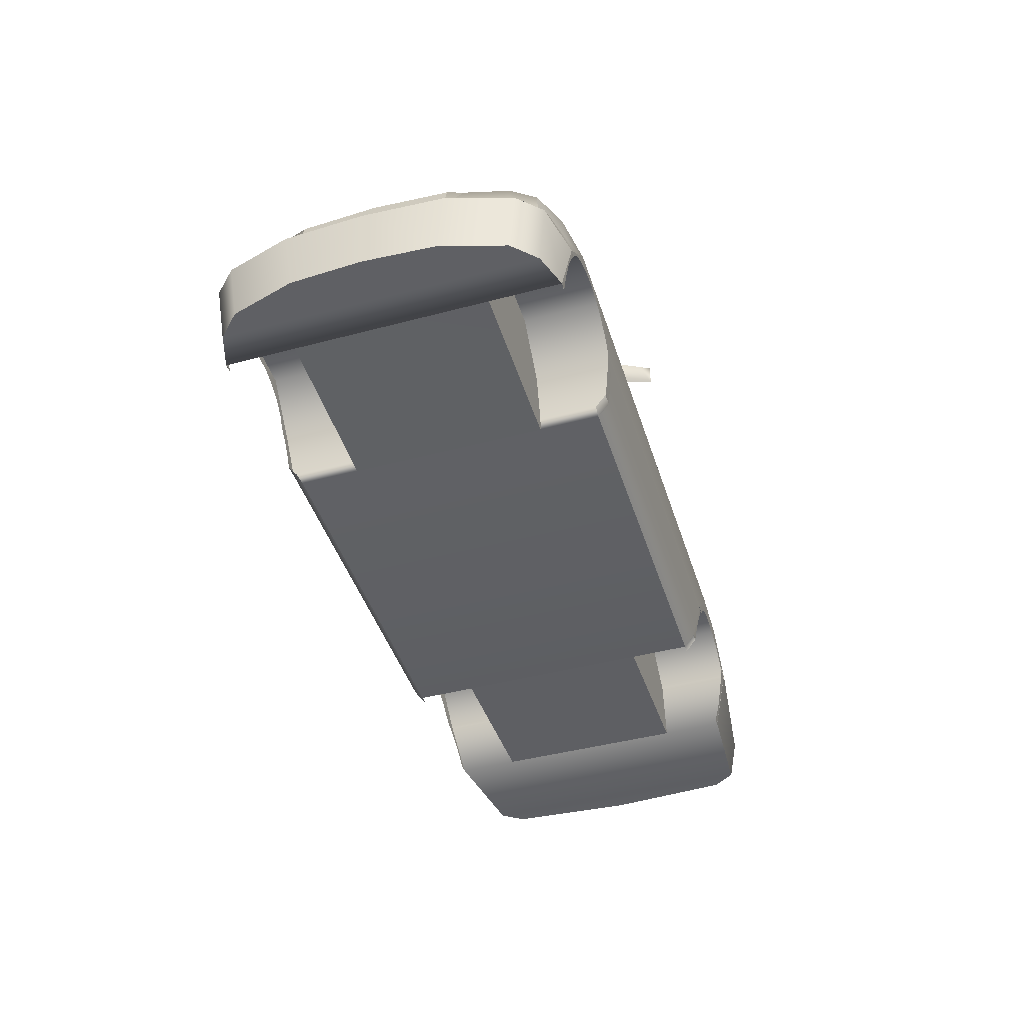
<metadata>
{"format":"obj","ext":"obj","renderer":"f3d","projection":"perspective","resolution":1024,"background":"white","views":[{"elev":-44.1,"azim":-72.7,"up":"+Y"}]}
</metadata>
<code>
o Celsior
v -12.7 6.793 13.45
v -15.51 7.253 7.513
v -23.93 6.633 10.01
v -32.05 5.535 7.195
v -24.24 6.793 0.01886
v -32.36 5.535 0.01886
v -15.51 7.253 -7.491
v -32.05 5.535 -7.173
v -23.93 6.633 -9.984
v -32.36 5.535 0.01886
v -16.12 7.413 0.01886
v -34.55 4.446 0.01886
v -34.24 4.446 -6.078
v -12.7 6.793 -13.43
v -34.55 4.446 0.01886
v -34.24 4.446 6.1
v -7.698 6.793 16.26
v -7.698 8.661 16.26
v -8.929 7.723 15.64
v -8.929 6.474 13.61
v -10.51 7.413 13.05
v -8.929 8.661 13.05
v -10.51 7.413 13.05
v -8.929 8.661 13.05
v -9.237 7.413 13.05
v -7.698 6.793 16.26
v -8.929 6.474 13.61
v -9.237 7.413 13.05
v -7.698 8.661 16.26
v -8.929 8.661 13.05
v 40.28 3.817 5.322
v 39.89 3.817 10.72
v 40.28 1.789 5.163
v 40.12 4.915 5.481
v 39.97 4.915 7.83
v 39.81 4.915 10.64
v 38.89 4.915 12.43
v 38.58 3.817 12.82
v 39.81 1.789 10.94
v 38.58 1.789 12.82
v -35.32 1.16 6.1
v -33.94 4.286 7.354
v -34.24 4.446 6.1
v -23.93 6.633 10.01
v -32.05 5.535 7.195
v -23.01 6.324 10.8
v -12.7 6.793 13.45
v -31.13 5.225 8.132
v -33.94 4.286 7.354
v -34.24 4.446 6.1
v -28.93 4.286 14.07
v -28.63 5.225 13.13
v -31.74 4.286 12.82
v -22.36 6.004 13.45
v -24.86 4.286 14.71
v -29.24 1.16 14.55
v -33.01 0.5402 13.77
v -32.67 1.16 13.13
v -28.63 0.5402 14.71
v -19.85 4.286 14.71
v -12.7 6.793 13.45
v 5.459 6.943 13.45
v 2.651 4.286 14.71
v -16.43 0.5402 14.71
v 1.073 0.5402 14.71
v -28.63 0.5402 14.71
v -24.86 4.286 14.71
v -19.85 4.286 14.71
v 19.81 4.286 14.71
v 16.38 0.5402 14.71
v 21.08 7.413 13.45
v 24.81 4.286 14.55
v 29.2 7.103 12.97
v 39.2 6.474 11.74
v 38.58 4.286 12.67
v 28.89 1.789 14.39
v 28.27 1.16 14.55
v 40.12 1.16 13.13
v 38.58 1.789 12.82
v 38.58 1.789 12.82
v -17.72 0.5402 14.71
v -28.03 0.5402 14.71
v -18.07 1.267 14.71
v -22.99 3.457 14.71
v -27.87 0.8576 14.71
v -27.1 1.77 14.71
v -26.31 2.3 14.71
v -25.53 2.756 14.71
v -24.72 3.095 14.71
v -23.67 3.375 14.71
v -22.58 3.507 14.71
v -21.57 3.389 14.71
v -20.63 3.139 14.71
v -19.92 2.845 14.71
v -19.17 2.226 14.71
v -18.64 1.814 14.71
v -31.13 5.225 8.132
v -29.86 5.225 11.26
v -23.01 6.324 10.8
v -33.01 4.286 10.94
v -33.94 4.286 7.354
v -31.74 4.286 12.82
v -28.63 5.225 13.13
v -22.36 6.004 13.45
v -12.7 6.793 13.45
v 19.19 13.36 9.704
v 21.08 7.413 13.45
v 27.93 7.723 12.2
v 6.69 13.82 9.704
v -3.004 13.51 9.704
v 5.459 6.943 13.45
v -12.7 6.793 13.45
v 29.2 7.103 12.97
v 39.2 6.474 11.74
v 27.93 7.723 12.2
v 21.08 7.413 13.45
v 39.51 7.103 10.94
v 30.77 8.192 7.513
v 39.81 7.572 7.513
v 40.12 7.723 0.01886
v 31.7 8.352 0.01886
v 30.77 8.192 -7.491
v 39.81 7.572 -7.491
v 39.51 7.103 -10.92
v 27.93 7.723 -12.17
v 39.2 6.474 -11.71
v 29.2 7.103 -12.95
v 21.08 7.413 -13.43
v -15.51 -4.774 13.13
v -15.51 -3.525 14.07
v -29.55 -4.464 14.07
v -28.63 0.5402 14.71
v -16.43 0.5402 14.71
v -28.03 0.5402 14.71
v -17.72 0.5402 14.71
v -16.58 -4.75 13.21
v -28.9 -4.478 14.03
v -16.62 -3.181 14.12
v -28.11 0.3804 14.68
v -16.61 -3.599 14.07
v -28.9 -4.421 14.07
v -17.13 -0.669 14.52
v -16.88 -1.506 14.39
v -16.63 -2.34 14.26
v -16.62 -3.002 14.15
v -28.92 -3.076 14.24
v -28.8 -1.468 14.45
v -28.37 -0.1285 14.62
v 40.43 4.286 0.01886
v 39.81 4.286 -10.62
v 39.81 7.572 -7.491
v 39.81 4.286 10.64
v 40.43 1.789 0.01886
v 40.12 7.723 0.01886
v 39.81 7.572 7.513
v 39.51 7.103 10.94
v 39.2 6.474 11.74
v 38.58 4.286 12.67
v 38.58 1.789 12.82
v 39.81 1.789 10.94
v 39.81 1.789 -10.92
v 38.58 1.789 -12.79
v 38.58 4.286 -12.65
v 39.2 6.474 -11.71
v 39.51 7.103 -10.92
v -7.698 8.661 -16.24
v -7.698 6.793 -16.24
v -8.929 7.723 -15.62
v -8.929 8.661 -13.03
v -10.51 7.413 -13.03
v -8.929 6.474 -13.59
v -8.929 8.661 -13.03
v -10.51 7.413 -13.03
v -9.237 7.413 -13.03
v -8.929 6.474 -13.59
v -7.698 6.793 -16.24
v -9.237 7.413 -13.03
v -8.929 8.661 -13.03
v -7.698 8.661 -16.24
v 40.12 4.915 -5.459
v 40.28 3.817 -5.3
v 39.97 4.915 -7.808
v 39.89 3.817 -10.7
v 39.81 4.915 -10.62
v 38.89 4.915 -12.41
v 38.58 3.817 -12.79
v 38.58 1.789 -12.79
v 39.81 1.789 -10.92
v 40.28 1.789 -5.141
v -33.94 4.286 -7.332
v -35.32 1.16 -6.078
v -34.24 4.446 -6.078
v -23.01 6.324 -10.78
v -32.05 5.535 -7.173
v -31.13 5.225 -8.11
v -23.93 6.633 -9.984
v -12.7 6.793 -13.43
v -33.94 4.286 -7.332
v -34.24 4.446 -6.078
v -28.63 5.225 -13.11
v -28.93 4.286 -14.05
v -31.74 4.286 -12.79
v -22.36 6.004 -13.43
v -24.86 4.286 -14.68
v -19.85 4.286 -14.68
v -12.7 6.793 -13.43
v 5.459 6.943 -13.43
v 21.08 7.413 -13.43
v 2.651 4.286 -14.68
v 19.81 4.286 -14.68
v 24.81 4.286 -14.52
v 1.073 0.5402 -14.68
v 16.38 0.5402 -14.68
v -16.43 0.5402 -14.68
v -28.63 0.5402 -14.68
v -24.86 4.286 -14.68
v -19.85 4.286 -14.68
v 28.27 1.16 -14.52
v 28.89 1.789 -14.37
v 29.2 7.103 -12.95
v 39.2 6.474 -11.71
v 38.58 4.286 -12.65
v 38.58 1.789 -12.79
v 40.12 1.16 -13.11
v 38.58 1.789 -12.79
v -29.24 1.16 -14.52
v -28.63 0.5402 -14.68
v -33.01 0.5402 -13.75
v -32.67 1.16 -13.11
v -17.93 1.207 -14.68
v -23.17 3.536 -14.68
v -17.54 0.5402 -14.68
v -28.18 0.5402 -14.68
v -24.44 3.278 -14.68
v -25.3 2.966 -14.68
v -26.21 2.342 -14.68
v -27.15 1.583 -14.68
v -27.88 0.9733 -14.68
v -18.12 1.529 -14.68
v -19.15 2.437 -14.68
v -20.41 3.128 -14.68
v -21.87 3.549 -14.68
v -29.86 5.225 -11.24
v -33.01 4.286 -10.92
v -31.74 4.286 -12.79
v -31.13 5.225 -8.11
v -23.01 6.324 -10.78
v -28.63 5.225 -13.11
v -22.36 6.004 -13.43
v -12.7 6.793 -13.43
v -33.94 4.286 -7.332
v 21.08 7.413 -13.43
v 19.19 13.36 -9.682
v 27.93 7.723 -12.17
v 6.69 13.82 -9.682
v 5.459 6.943 -13.43
v -12.7 6.793 -13.43
v -3.004 13.51 -9.682
v -15.51 -3.525 -14.05
v -28.63 0.5402 -14.68
v -16.43 0.5402 -14.68
v -15.51 -4.774 -13.11
v -29.55 -4.464 -14.05
v -16.64 -3.173 -14.1
v -28.26 0.4257 -14.67
v -16.62 -3.6 -14.05
v -28.83 -4.416 -14.05
v -28.18 0.5402 -14.68
v -17.54 0.5402 -14.68
v -16.58 -4.75 -13.18
v -28.82 -4.48 -14
v -16.67 -2.524 -14.2
v -16.95 -0.9785 -14.45
v -28.45 0.1465 -14.63
v -28.83 -1.521 -14.42
v -29.02 -3.473 -14.17
v 28.89 -4.145 -13.27
v 15.46 -3.525 -14.05
v 28.27 1.16 -14.52
v 15.46 -4.774 -13.11
v 16.38 0.5402 -14.68
v 28.15 -4.179 -13.26
v 16.23 -4.738 -13.12
v 16.22 -3.249 -14.08
v 27.08 0.7248 -14.48
v 17.1 0.5772 -14.67
v 26.83 1.084 -14.54
v 28.19 -4.112 -13.31
v 16.22 -3.56 -14
v 16.73 -0.3211 -14.54
v 16.53 -1.219 -14.4
v 16.34 -2.292 -14.23
v 28.21 -2.429 -13.7
v 27.87 -1.004 -14.04
v 27.43 0.2449 -14.35
v 39.51 -2.896 -12.49
v 41.39 -2.896 0.01886
v 39.51 -2.896 12.51
v 28.89 -4.145 -13.27
v 39.51 -2.896 -12.49
v 28.89 -4.145 13.29
v 28.89 -4.145 -13.27
v 28.27 1.16 14.55
v 28.27 1.16 -14.52
v 40.78 -2.896 -10.62
v 39.51 -2.896 -12.49
v 40.78 -2.896 10.64
v 39.51 -2.896 12.51
v 41.39 -2.896 0.01886
v -36.13 -4.464 0.01886
v -34.24 -4.464 -11.24
v -34.24 -4.464 11.26
v -34.24 -4.464 11.26
v -35.82 -4.464 5.941
v -35.82 -4.464 -5.919
v -34.24 -4.464 -11.24
v -32.36 -4.464 -13.11
v -32.36 -4.464 13.13
v -32.36 -4.464 13.13
v -29.55 -4.464 -14.05
v -29.55 -4.464 14.07
v 38.89 4.915 12.43
v 38.58 3.817 12.82
v 38.58 1.789 12.82
v 38.12 4.915 12.59
v 37.07 1.789 13.14
v 37.5 4.219 12.88
v 37.37 3.817 13.02
v 37.12 2.466 13.13
v 37.18 3.287 13.08
v 37.85 4.675 12.7
v 37.61 4.432 12.81
v 1.073 0.5402 14.71
v -16.43 0.5402 14.71
v 1.073 -3.525 14.07
v 15.46 -3.525 14.07
v 16.38 0.5402 14.71
v 1.073 -4.774 13.13
v 15.46 -4.774 13.13
v -15.51 -4.774 13.13
v -15.51 -3.525 14.07
v -28.63 0.5402 14.71
v -29.55 -4.464 14.07
v -33.01 0.5402 13.77
v -32.36 -4.464 13.13
v -33.01 0.5402 13.77
v -34.86 0.5402 11.88
v -32.67 1.16 13.13
v -33.94 1.16 11.26
v -36.44 0.5402 6.576
v -35.32 1.16 6.1
v -36.74 0.5402 0.01886
v -35.67 1.16 0.01886
v -35.32 1.16 -6.078
v -33.94 1.16 -11.24
v -36.44 0.5402 -6.554
v -34.86 0.5402 -11.86
v -33.01 0.5402 -13.75
v -32.67 1.16 -13.11
v -33.01 0.5402 13.77
v -32.36 -4.464 13.13
v -34.86 0.5402 11.88
v -34.24 -4.464 11.26
v -35.82 -4.464 5.941
v -36.44 0.5402 6.576
v -36.74 0.5402 0.01886
v -36.13 -4.464 0.01886
v -35.32 1.16 6.1
v -35.67 1.16 0.01886
v -34.24 4.446 6.1
v -34.55 4.446 0.01886
v -32.67 1.16 13.13
v -33.94 1.16 11.26
v -31.74 4.286 12.82
v -33.01 4.286 10.94
v -35.32 1.16 6.1
v -33.94 4.286 7.354
v -16.12 7.413 0.01886
v -15.51 7.253 7.513
v -4.543 14.14 0.01886
v -15.51 7.253 -7.491
v -12.7 6.793 -13.43
v -3.928 13.98 -6.237
v -3.004 13.51 -9.682
v -3.928 13.98 6.258
v -3.004 13.51 9.704
v -12.7 6.793 13.45
v -3.004 13.51 9.704
v 6.69 13.82 9.704
v -3.928 13.98 6.258
v 6.69 14.44 0.01886
v -4.543 14.14 0.01886
v 6.69 14.29 6.258
v 19.19 13.36 9.704
v 20.12 13.82 6.258
v 20.46 13.98 0.01886
v 6.69 14.29 -6.237
v 20.12 13.82 -6.237
v 19.19 13.36 -9.682
v 6.69 13.82 -9.682
v -3.928 13.98 -6.237
v -3.004 13.51 -9.682
v -4.543 14.14 0.01886
v 20.46 13.98 0.01886
v 20.12 13.82 6.258
v 20.12 13.82 -6.237
v 31.7 8.352 0.01886
v 30.77 8.192 7.513
v 30.77 8.192 -7.491
v 27.93 7.723 -12.17
v 19.19 13.36 -9.682
v 19.19 13.36 9.704
v 27.93 7.723 12.2
v 28.27 1.16 14.55
v 28.89 -4.145 13.29
v 40.12 1.16 13.13
v 39.51 -2.896 12.51
v 19.81 4.286 14.71
v 24.81 4.286 14.55
v 16.38 0.5402 14.71
v 28.27 1.16 14.55
v 17.68 1.115 14.68
v 21.72 2.912 14.6
v 17.32 0.589 14.69
v 26.6 1.072 14.57
v 18.35 1.693 14.68
v 19.28 2.329 14.66
v 20.38 2.714 14.64
v 22.94 2.934 14.59
v 24.05 2.666 14.58
v 25.17 2.197 14.57
v 26.05 1.528 14.57
v 40.12 1.16 13.13
v 39.51 -2.896 12.51
v 41.39 1.16 11.26
v 40.78 -2.896 10.64
v 41.39 -2.896 0.01886
v 42.01 1.16 0.01886
v 41.39 1.16 -11.24
v 40.12 1.16 -13.11
v 39.51 -2.896 -12.49
v 40.78 -2.896 -10.62
v 40.12 1.16 13.13
v 41.39 1.16 11.26
v 38.58 1.789 12.82
v 39.81 1.789 10.94
v 40.43 1.789 0.01886
v 42.01 1.16 0.01886
v 41.39 1.16 -11.24
v 39.81 1.789 -10.92
v 38.58 1.789 -12.79
v 40.12 1.16 -13.11
v -28.93 4.286 14.07
v -29.24 1.16 14.55
v -31.74 4.286 12.82
v -32.67 1.16 13.13
v 38.89 4.915 -12.41
v 38.58 3.817 -12.79
v 38.58 1.789 -12.79
v 37.07 2.414 -13.12
v 38.16 4.915 -12.56
v 37.3 3.817 -13.01
v 37.06 1.789 -13.12
v 37.47 4.202 -12.87
v 37.07 3.099 -13.09
v 37.74 4.628 -12.71
v 1.073 0.5402 -14.68
v 1.073 -3.525 -14.05
v -16.43 0.5402 -14.68
v 15.46 -3.525 -14.05
v 16.38 0.5402 -14.68
v 15.46 -4.774 -13.11
v 1.073 -4.774 -13.11
v -15.51 -3.525 -14.05
v -15.51 -4.774 -13.11
v -28.63 0.5402 -14.68
v -29.55 -4.464 -14.05
v -33.01 0.5402 -13.75
v -32.36 -4.464 -13.11
v -33.01 0.5402 -13.75
v -32.36 -4.464 -13.11
v -34.86 0.5402 -11.86
v -34.24 -4.464 -11.24
v -35.82 -4.464 -5.919
v -36.44 0.5402 -6.554
v -36.74 0.5402 0.01886
v -36.13 -4.464 0.01886
v -35.32 1.16 -6.078
v -35.67 1.16 0.01886
v -34.24 4.446 -6.078
v -34.55 4.446 0.01886
v -32.67 1.16 -13.11
v -33.94 1.16 -11.24
v -31.74 4.286 -12.79
v -33.01 4.286 -10.92
v -33.94 4.286 -7.332
v -35.32 1.16 -6.078
v 28.27 1.16 -14.52
v 40.12 1.16 -13.11
v 28.89 -4.145 -13.27
v 39.51 -2.896 -12.49
v 19.81 4.286 -14.68
v 24.81 4.286 -14.52
v 16.38 0.5402 -14.68
v 28.27 1.16 -14.52
v 17.1 0.5772 -14.67
v 26.83 1.084 -14.54
v 21.95 3.015 -14.58
v 17.42 1 -14.66
v 25.42 2.138 -14.55
v 24.5 2.548 -14.55
v 23.42 2.841 -14.56
v 22.76 2.997 -14.57
v 20.5 2.821 -14.62
v 19.56 2.548 -14.64
v 18.41 1.865 -14.66
v -28.93 4.286 -14.05
v -29.24 1.16 -14.52
v -31.74 4.286 -12.79
v -32.67 1.16 -13.11
v 24.81 4.286 -14.52
v 28.27 1.16 -14.52
v 24.81 4.286 14.55
v 28.27 1.16 14.55
v 19.81 4.286 -14.68
v 24.81 4.286 -14.52
v 19.81 4.286 14.71
v 24.81 4.286 14.55
v 16.38 0.5402 -14.68
v 19.81 4.286 -14.68
v 16.38 0.5402 14.71
v 19.81 4.286 14.71
v 15.46 -3.525 -14.05
v 16.38 0.5402 -14.68
v 15.46 -3.525 14.07
v 16.38 0.5402 14.71
v 15.46 -4.774 -13.11
v 15.46 -3.525 -14.05
v 15.46 -4.774 13.13
v 15.46 -3.525 14.07
v 1.073 -4.774 -13.11
v 15.46 -4.774 -13.11
v 1.073 -4.774 13.13
v 15.46 -4.774 13.13
v -15.51 -4.774 -13.11
v 1.073 -4.774 -13.11
v -15.51 -4.774 13.13
v 1.073 -4.774 13.13
v -15.51 -3.525 -14.05
v -15.51 -4.774 -13.11
v -15.51 -3.525 14.07
v -15.51 -4.774 13.13
v -16.43 0.5402 -14.68
v -15.51 -3.525 -14.05
v -16.43 0.5402 14.71
v -15.51 -3.525 14.07
v -19.85 4.286 -14.68
v -16.43 0.5402 -14.68
v -19.85 4.286 14.71
v -16.43 0.5402 14.71
v -24.86 4.286 -14.68
v -19.85 4.286 -14.68
v -24.86 4.286 14.71
v -19.85 4.286 14.71
v -28.63 0.5402 -14.68
v -24.86 4.286 -14.68
v -28.63 0.5402 14.71
v -24.86 4.286 14.71
v -29.55 -4.464 -14.05
v -28.63 0.5402 -14.68
v -29.55 -4.464 14.07
v -28.63 0.5402 14.71
v 28.89 4.286 8.132
v 15.46 4.286 8.132
v 28.89 -4.145 8.132
v 15.46 -4.774 8.132
v 28.89 4.286 -8.11
v 28.89 -4.145 -8.11
v 15.46 4.286 -8.11
v 15.46 -4.774 -8.11
v 28.89 4.286 8.119
v 28.89 -4.145 8.119
v 15.46 4.286 8.119
v 15.46 -4.774 8.119
v -15.51 4.286 8.132
v -29.55 4.286 8.132
v -15.51 -4.774 8.132
v -29.55 -4.464 8.132
v -15.51 4.286 -8.11
v -15.51 -4.774 -8.11
v -29.55 4.286 -8.11
v -29.55 -4.464 -8.11
v -15.51 4.286 8.151
v -15.51 -4.774 8.151
v -29.55 4.286 8.151
v -29.55 -4.464 8.151
v 28.89 -4.145 13.27
v 15.46 -3.525 14.05
v 28.27 1.16 14.52
v 15.46 -4.774 13.11
v 16.38 0.5402 14.68
v 28.15 -4.179 13.26
v 16.23 -4.738 13.12
v 16.22 -3.249 14.08
v 27.08 0.7248 14.48
v 17.1 0.5772 14.67
v 26.83 1.084 14.54
v 28.19 -4.112 13.31
v 16.22 -3.56 14
v 16.73 -0.3211 14.54
v 16.53 -1.219 14.4
v 16.34 -2.292 14.23
v 28.21 -2.429 13.7
v 27.87 -1.004 14.04
v 27.43 0.2449 14.35
f 1 3 2
f 5 2 3
f 4 5 3
f 11 2 5
f 10 5 4
f 6 8 5
f 11 5 7
f 7 5 9
f 5 8 9
f 12 8 10
f 13 8 12
f 7 9 14
f 4 15 6
f 16 15 4
f 17 19 18
f 17 20 19
f 19 20 21
f 22 19 21
f 18 19 22
f 23 25 24
f 26 28 27
f 26 30 28
f 29 30 26
f 33 32 31
f 31 32 35
f 31 35 34
f 35 32 36
f 36 32 37
f 37 32 38
f 39 38 32
f 40 38 39
f 39 32 33
f 41 43 42
f 44 46 45
f 44 47 46
f 45 46 48
f 49 45 48
f 50 45 49
f 52 54 51
f 51 53 52
f 54 55 51
f 51 55 56
f 58 56 57
f 57 56 59
f 55 59 56
f 60 55 54
f 61 62 60
f 60 54 61
f 60 62 63
f 60 63 64
f 64 63 65
f 87 67 88
f 68 93 92
f 63 69 65
f 65 69 70
f 71 69 62
f 71 72 69
f 62 69 63
f 73 72 71
f 73 74 72
f 72 74 75
f 75 76 72
f 76 77 72
f 76 78 77
f 79 78 76
f 80 76 75
f 83 64 81
f 98 100 97
f 97 99 98
f 97 100 101
f 100 98 102
f 102 98 103
f 99 103 98
f 104 103 99
f 104 99 105
f 107 109 106
f 106 108 107
f 111 109 107
f 109 111 110
f 110 111 112
f 115 114 113
f 113 116 115
f 115 119 117
f 117 114 115
f 118 119 115
f 118 120 119
f 121 120 118
f 121 122 120
f 120 122 123
f 123 125 124
f 122 125 123
f 124 125 126
f 126 125 127
f 125 128 127
f 130 129 136
f 132 148 147
f 143 130 144
f 139 132 134
f 137 131 141
f 138 130 140
f 149 151 150
f 150 153 149
f 154 151 149
f 153 152 149
f 149 152 155
f 149 155 154
f 155 152 156
f 156 152 157
f 157 152 158
f 159 158 160
f 160 158 152
f 160 152 153
f 161 153 150
f 163 161 150
f 162 161 163
f 150 164 163
f 165 164 150
f 150 151 165
f 166 168 167
f 166 169 168
f 168 169 170
f 171 168 170
f 167 168 171
f 172 174 173
f 175 177 176
f 178 176 177
f 179 176 178
f 180 182 181
f 183 182 184
f 181 182 183
f 184 185 183
f 183 185 186
f 187 188 186
f 186 188 183
f 188 189 183
f 183 189 181
f 190 192 191
f 193 194 195
f 196 194 193
f 193 197 196
f 194 198 195
f 199 198 194
f 201 203 200
f 200 202 201
f 203 204 205
f 201 204 203
f 206 203 205
f 206 205 207
f 208 207 210
f 207 205 209
f 210 207 209
f 211 208 210
f 210 212 213
f 209 212 210
f 209 214 212
f 205 214 209
f 237 216 215
f 217 241 240
f 211 218 219
f 219 222 211
f 220 208 211
f 220 211 221
f 221 211 222
f 223 222 219
f 225 219 224
f 224 219 218
f 226 227 204
f 226 204 201
f 226 228 227
f 229 228 226
f 232 214 230
f 244 245 243
f 243 246 244
f 243 245 248
f 243 247 246
f 243 248 247
f 247 248 249
f 250 247 249
f 244 246 251
f 255 252 253
f 252 254 253
f 256 252 255
f 256 258 257
f 255 258 256
f 259 273 272
f 259 264 266
f 259 266 270
f 268 260 265
f 275 263 276
f 267 263 271
f 279 295 294
f 277 288 282
f 292 291 278
f 280 283 289
f 285 279 287
f 284 278 289
f 296 298 297
f 300 299 298
f 298 299 301
f 302 303 301
f 304 303 302
f 305 306 297
f 307 309 308
f 310 312 311
f 310 314 313
f 310 316 315
f 316 318 317
f 313 318 316
f 319 320 317
f 321 320 319
f 324 326 329
f 323 329 330
f 331 322 327
f 327 322 323
f 333 335 334
f 335 333 336
f 336 333 337
f 335 336 338
f 338 336 339
f 341 338 340
f 335 338 341
f 334 335 341
f 342 343 344
f 344 343 345
f 346 347 348
f 348 347 349
f 349 350 351
f 347 350 349
f 351 352 353
f 350 352 351
f 352 354 353
f 356 354 352
f 356 355 354
f 357 355 356
f 358 359 357
f 357 359 355
f 360 361 362
f 363 364 362
f 362 361 363
f 362 364 365
f 364 366 365
f 367 366 364
f 368 369 370
f 370 369 371
f 372 373 374
f 374 373 375
f 377 375 376
f 376 375 373
f 378 380 379
f 378 381 380
f 382 384 381
f 381 384 383
f 380 381 383
f 379 380 385
f 386 379 385
f 387 379 386
f 388 390 389
f 392 391 390
f 390 391 393
f 389 390 393
f 389 393 394
f 391 396 393
f 394 393 395
f 393 396 395
f 391 397 396
f 396 397 398
f 397 399 398
f 400 399 397
f 401 400 397
f 402 400 401
f 391 401 397
f 403 401 391
f 404 407 405
f 404 406 407
f 405 407 408
f 407 406 409
f 409 411 410
f 406 411 409
f 405 408 412
f 412 408 413
f 414 416 415
f 415 416 417
f 418 428 427
f 420 422 424
f 431 419 432
f 433 435 434
f 434 435 436
f 436 435 437
f 437 435 438
f 439 437 438
f 440 441 439
f 439 441 442
f 442 437 439
f 443 445 444
f 444 445 446
f 446 447 444
f 447 449 448
f 444 447 448
f 450 449 447
f 451 449 450
f 452 449 451
f 453 454 455
f 455 454 456
f 458 457 464
f 459 458 460
f 465 460 458
f 466 464 457
f 468 470 467
f 467 469 468
f 467 470 471
f 468 473 470
f 470 473 472
f 468 474 473
f 473 474 475
f 468 469 474
f 476 478 477
f 477 478 479
f 480 482 481
f 483 482 484
f 481 482 483
f 484 482 485
f 486 484 485
f 487 484 486
f 488 490 489
f 489 490 491
f 492 494 493
f 493 494 495
f 496 497 495
f 495 497 493
f 498 500 499
f 499 500 501
f 502 516 515
f 503 512 511
f 509 504 506
f 517 519 518
f 518 519 520
f 521 523 522
f 522 523 524
f 525 527 526
f 526 527 528
f 529 531 530
f 530 531 532
f 533 535 534
f 534 535 536
f 537 539 538
f 538 539 540
f 541 543 542
f 542 543 544
f 545 547 546
f 546 547 548
f 549 551 550
f 550 551 552
f 553 555 554
f 554 555 556
f 557 559 558
f 558 559 560
f 561 563 562
f 562 563 564
f 565 567 566
f 566 567 568
f 569 571 570
f 570 571 572
f 573 575 574
f 574 575 576
f 577 578 579
f 578 580 579
f 581 583 582
f 582 583 584
f 580 578 582
f 578 577 581
f 580 584 583
f 577 579 583
f 585 587 586
f 586 587 588
f 589 590 591
f 590 592 591
f 593 595 594
f 594 595 596
f 592 590 594
f 590 589 593
f 591 592 596
f 589 591 595
f 599 615 614
f 597 608 602
f 612 611 598
f 600 603 609
f 605 599 607
f 604 598 609
f 66 85 82
f 66 86 85
f 90 67 84
f 89 67 90
f 67 86 66
f 67 87 86
f 88 67 89
f 83 96 64
f 64 96 68
f 68 91 67
f 67 91 84
f 94 68 95
f 95 68 96
f 68 92 91
f 93 68 94
f 130 136 140
f 131 146 141
f 131 147 146
f 148 132 139
f 132 147 131
f 130 143 133
f 133 142 135
f 133 143 142
f 145 130 138
f 144 130 145
f 216 234 231
f 216 235 234
f 238 215 233
f 237 215 238
f 216 236 235
f 236 216 237
f 231 242 216
f 216 242 217
f 214 239 230
f 214 217 239
f 239 217 240
f 241 217 242
f 269 273 261
f 261 273 259
f 259 272 264
f 259 270 262
f 260 274 265
f 260 275 274
f 276 263 267
f 263 275 260
f 279 293 277
f 277 293 288
f 295 279 285
f 279 294 293
f 281 290 286
f 281 291 290
f 284 292 278
f 278 291 281
f 280 289 278
f 324 329 323
f 323 330 328
f 322 331 325
f 331 327 332
f 327 323 328
f 418 426 420
f 420 426 422
f 423 418 419
f 428 418 423
f 418 427 426
f 419 429 423
f 419 430 429
f 425 432 421
f 421 432 419
f 419 431 430
f 458 464 462
f 459 460 463
f 465 458 462
f 466 457 461
f 502 508 503
f 502 514 508
f 509 516 504
f 504 516 502
f 502 515 514
f 503 510 505
f 505 510 507
f 513 503 508
f 512 503 513
f 503 511 510
f 580 582 584
f 578 581 582
f 580 583 579
f 577 583 581
f 592 594 596
f 590 593 594
f 591 596 595
f 589 595 593
f 599 613 597
f 597 613 608
f 615 599 605
f 599 614 613
f 601 610 606
f 601 611 610
f 604 612 598
f 598 611 601
f 600 609 598

</code>
